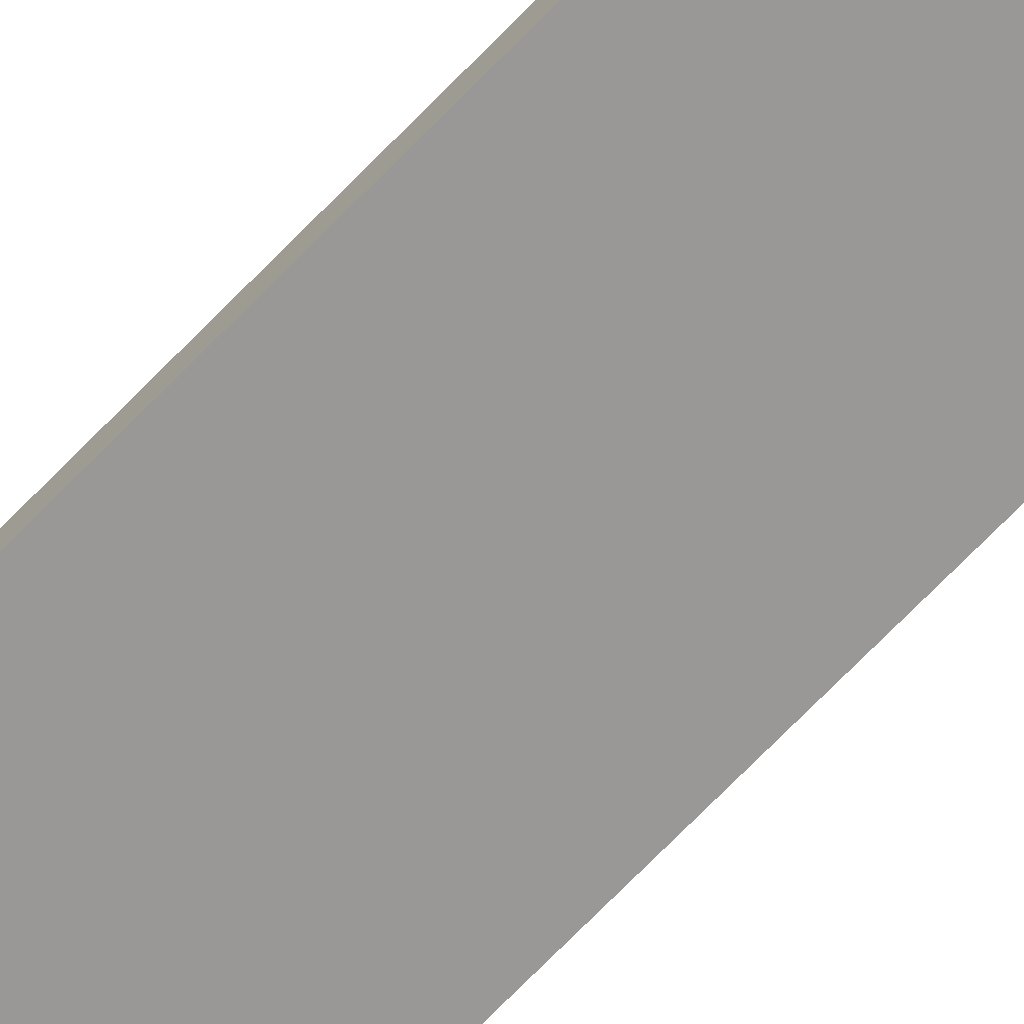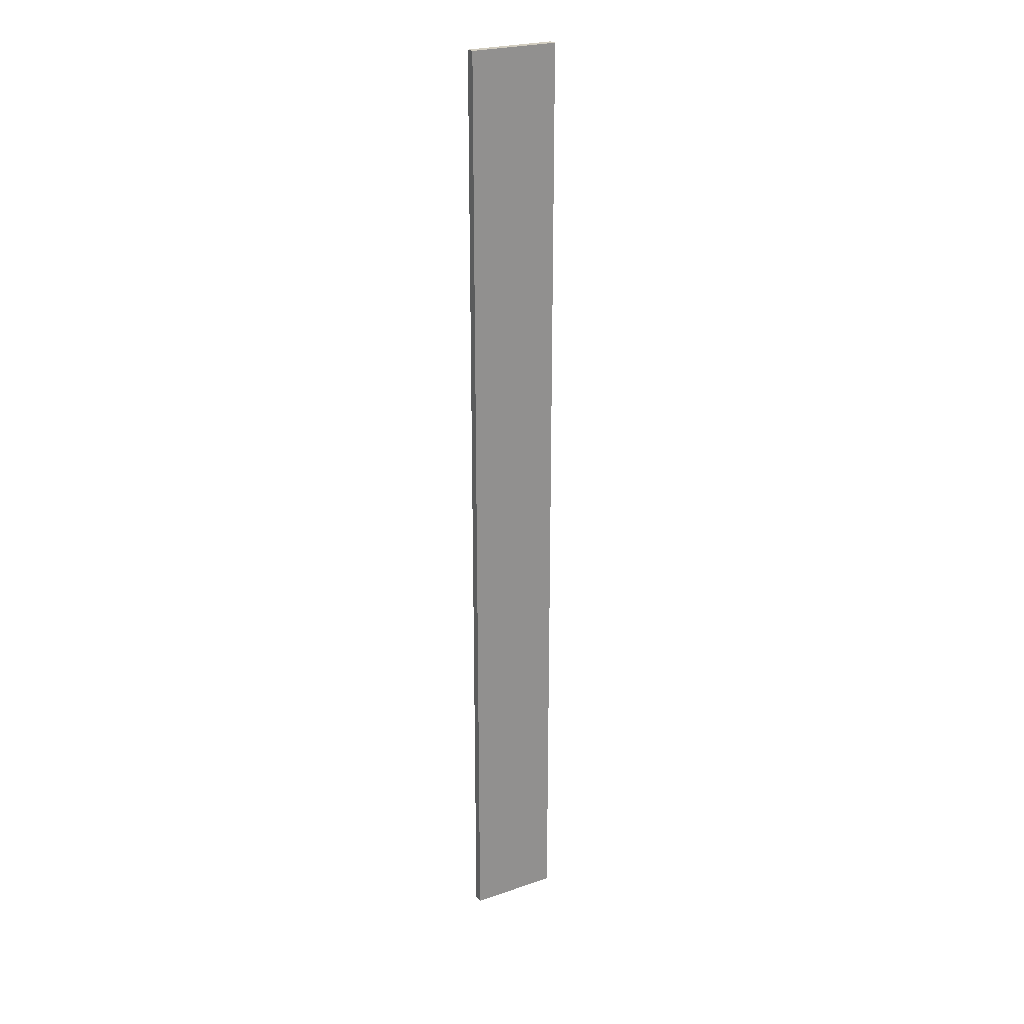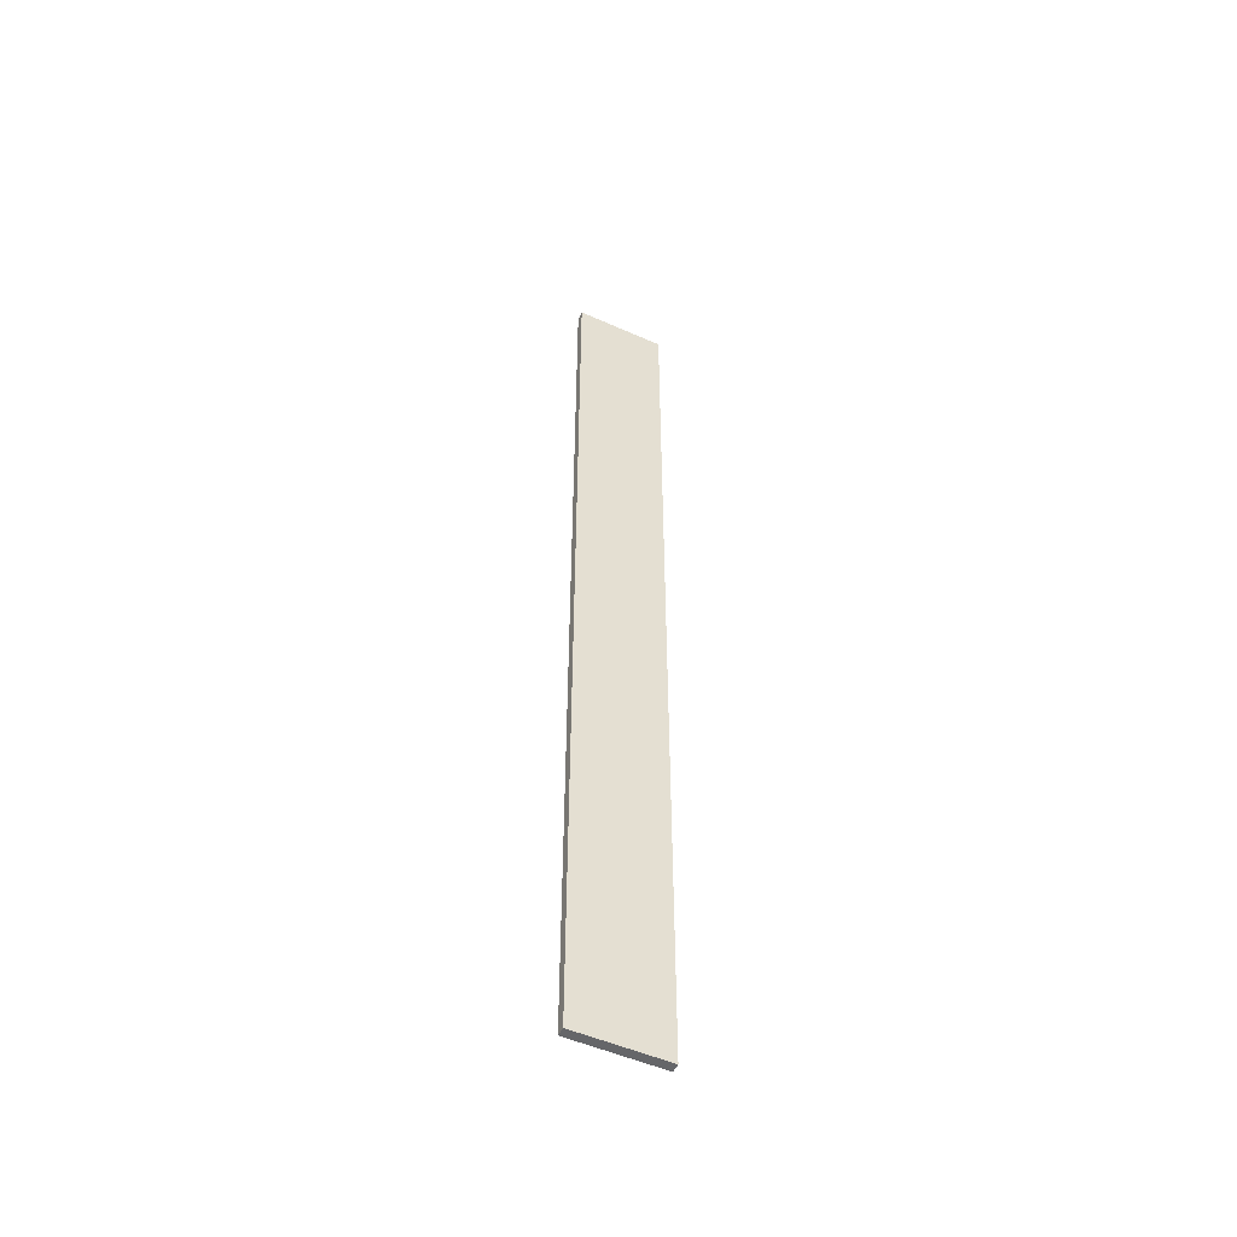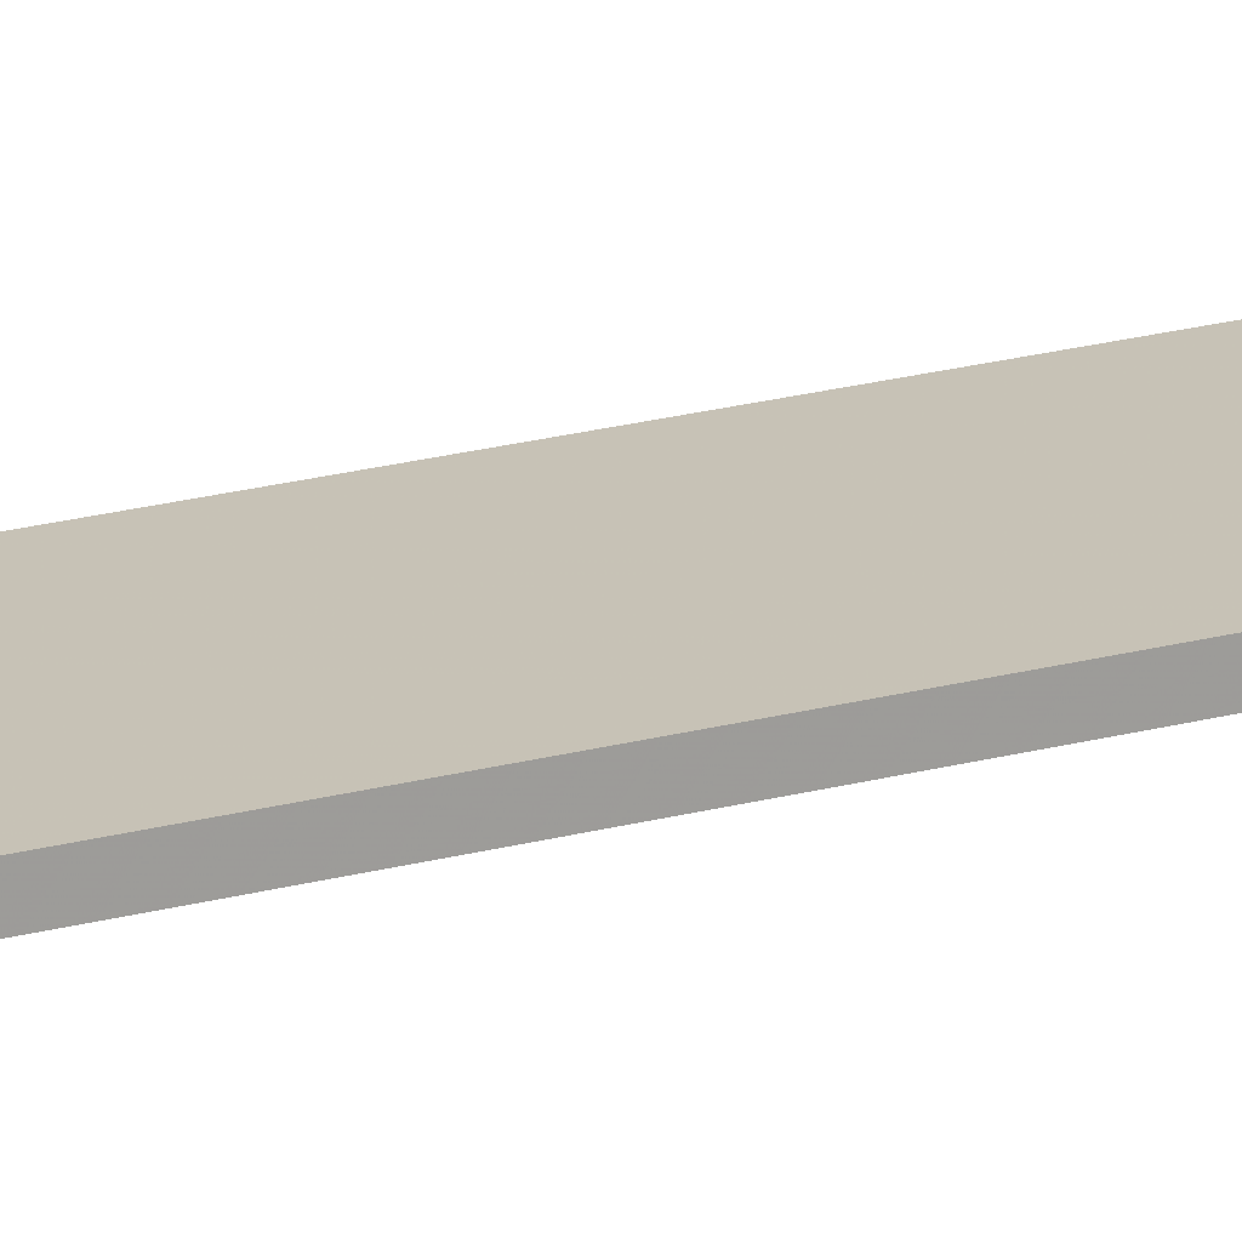
<metadata>
{"format":"obj","ext":"obj","renderer":"f3d","projection":"perspective","resolution":1024,"background":"white","views":[{"elev":-68.6,"azim":-43.7,"up":"+Z"},{"elev":24.6,"azim":150.8,"up":"+Y"},{"elev":-51.4,"azim":154.3,"up":"+Y"},{"elev":19.3,"azim":-118.1,"up":"+Z"}]}
</metadata>
<code>
o 3699
v 2176 1875 12
v 2176 1876 12
v 2175 1876 12
v 2176 1875 11.99
v 2176 1876 11.99
v 2176 1876 11.99
v 2176 1875 12
v 2175 1876 12
v 2175 1875 12
v 2175 1875 11.99
v 2175 1875 12
v 2176 1875 11.99
v 2175 1875 11.99
v 2176 1876 11.99
v 2175 1875 11.99
v 2175 1876 11.99
v 2176 1875 12
v 2176 1875 11.99
v 2175 1875 12
v 2175 1876 11.99
v 2175 1875 11.99
v 2176 1876 12
v 2176 1876 11.99
v 2175 1876 11.99
v 2175 1875 12
v 2175 1876 12
v 2175 1876 11.99
v 2175 1876 12
v 2176 1876 12
f 1 2 3
f 1 4 5
f 6 2 7
f 8 9 7
f 10 7 11
f 12 13 14
f 14 15 16
f 17 15 18
f 19 20 21
f 22 23 20
f 24 25 26
f 27 28 29

</code>
